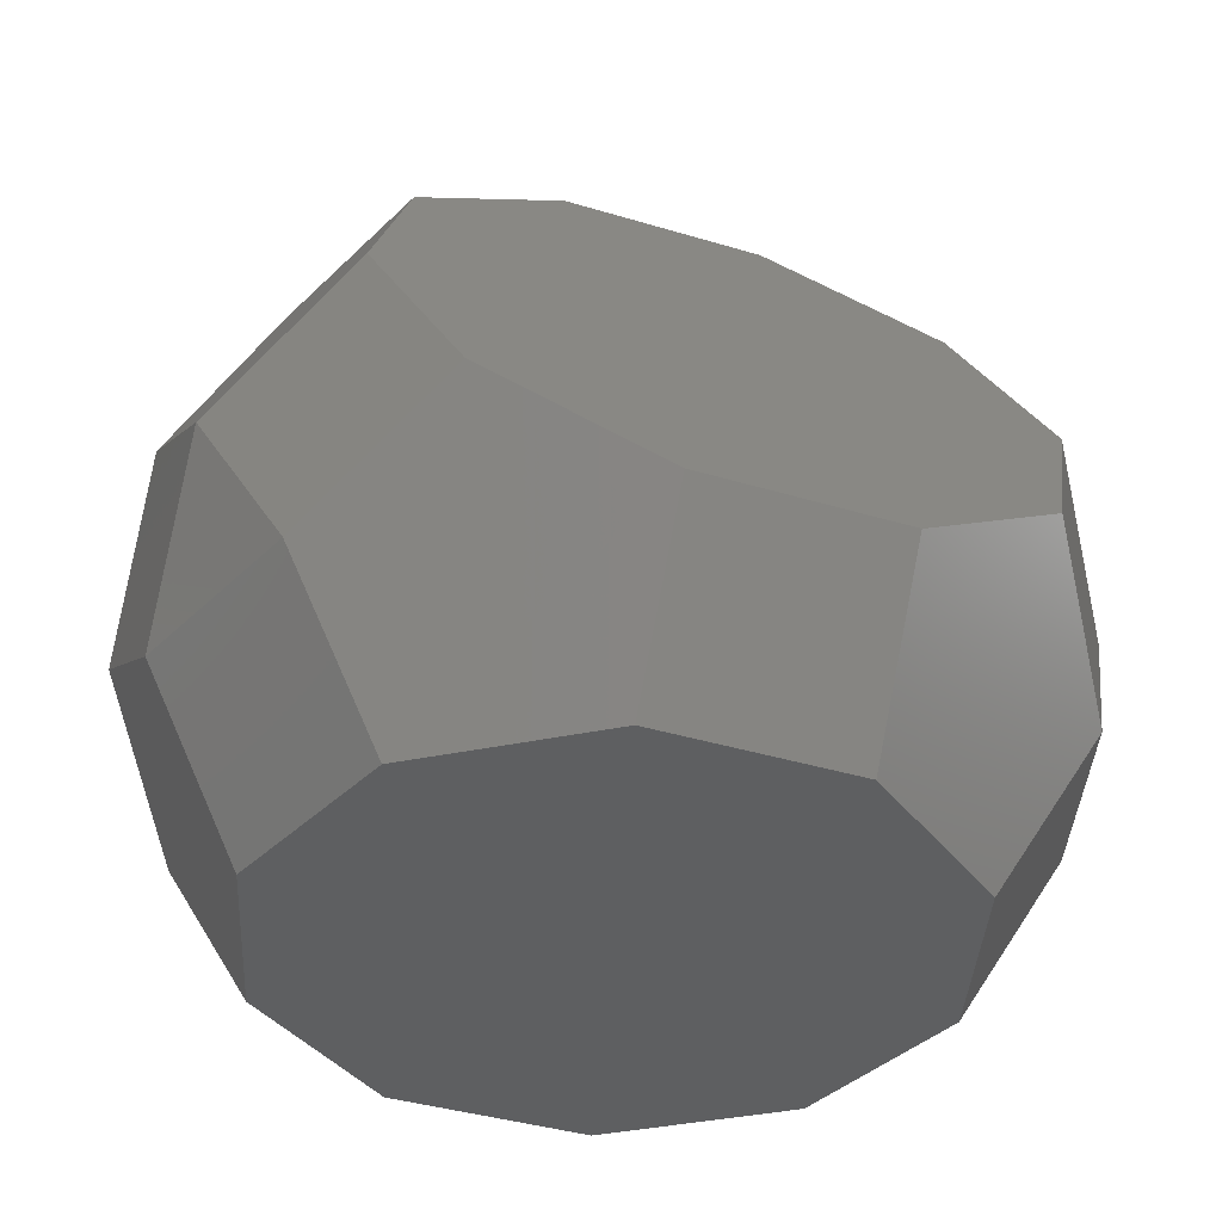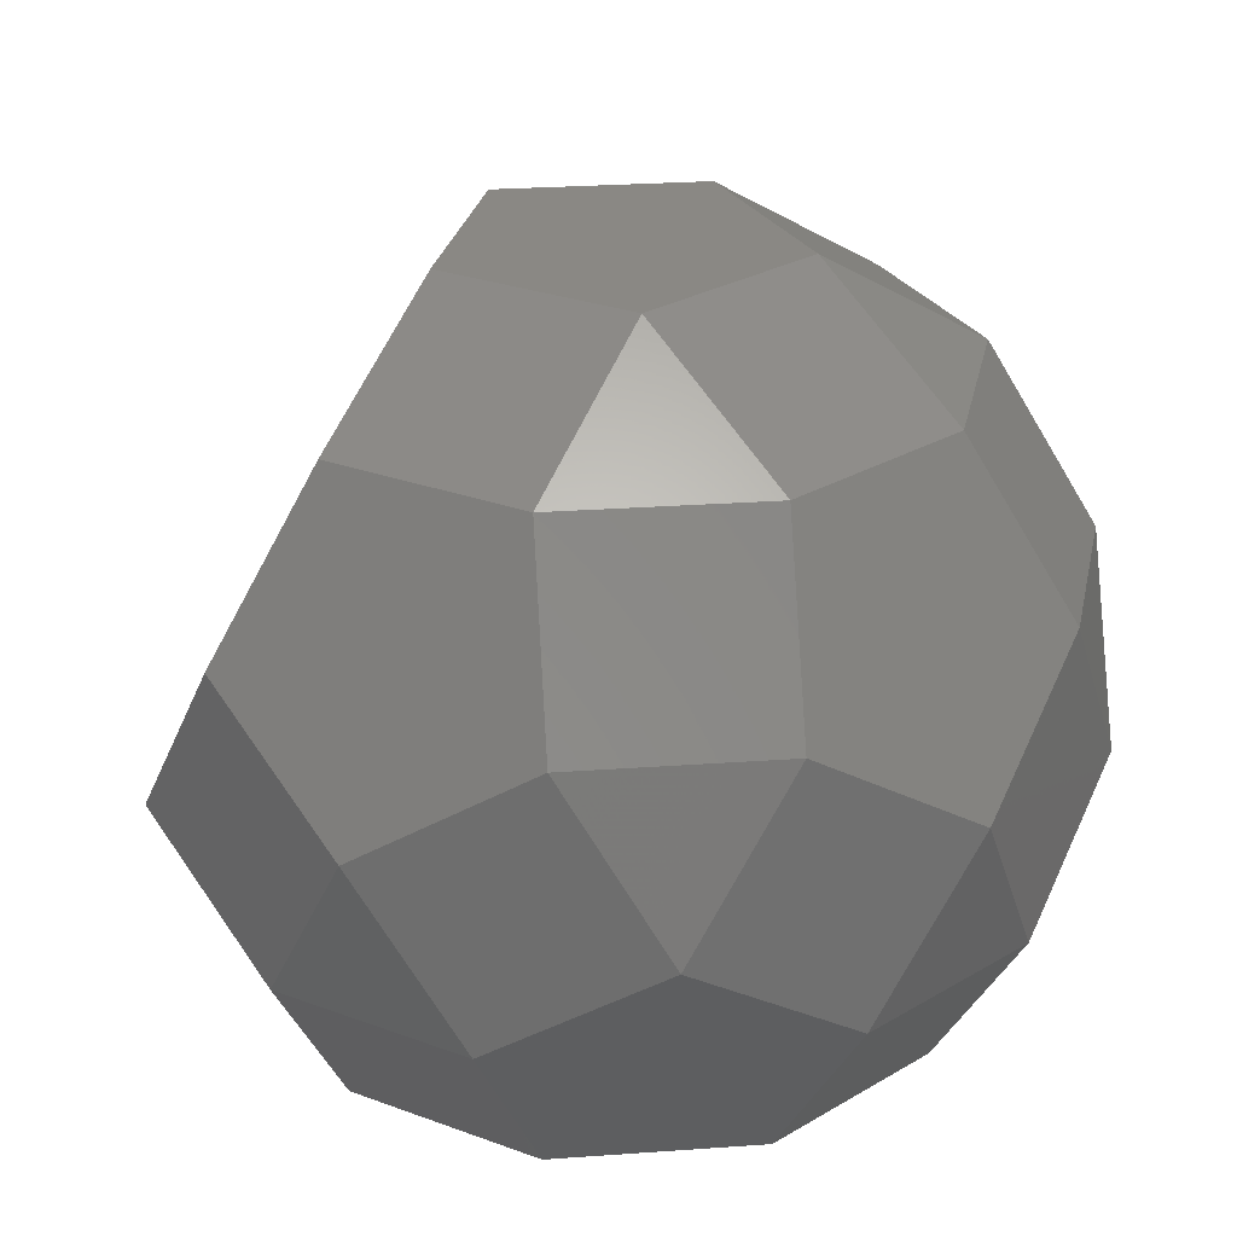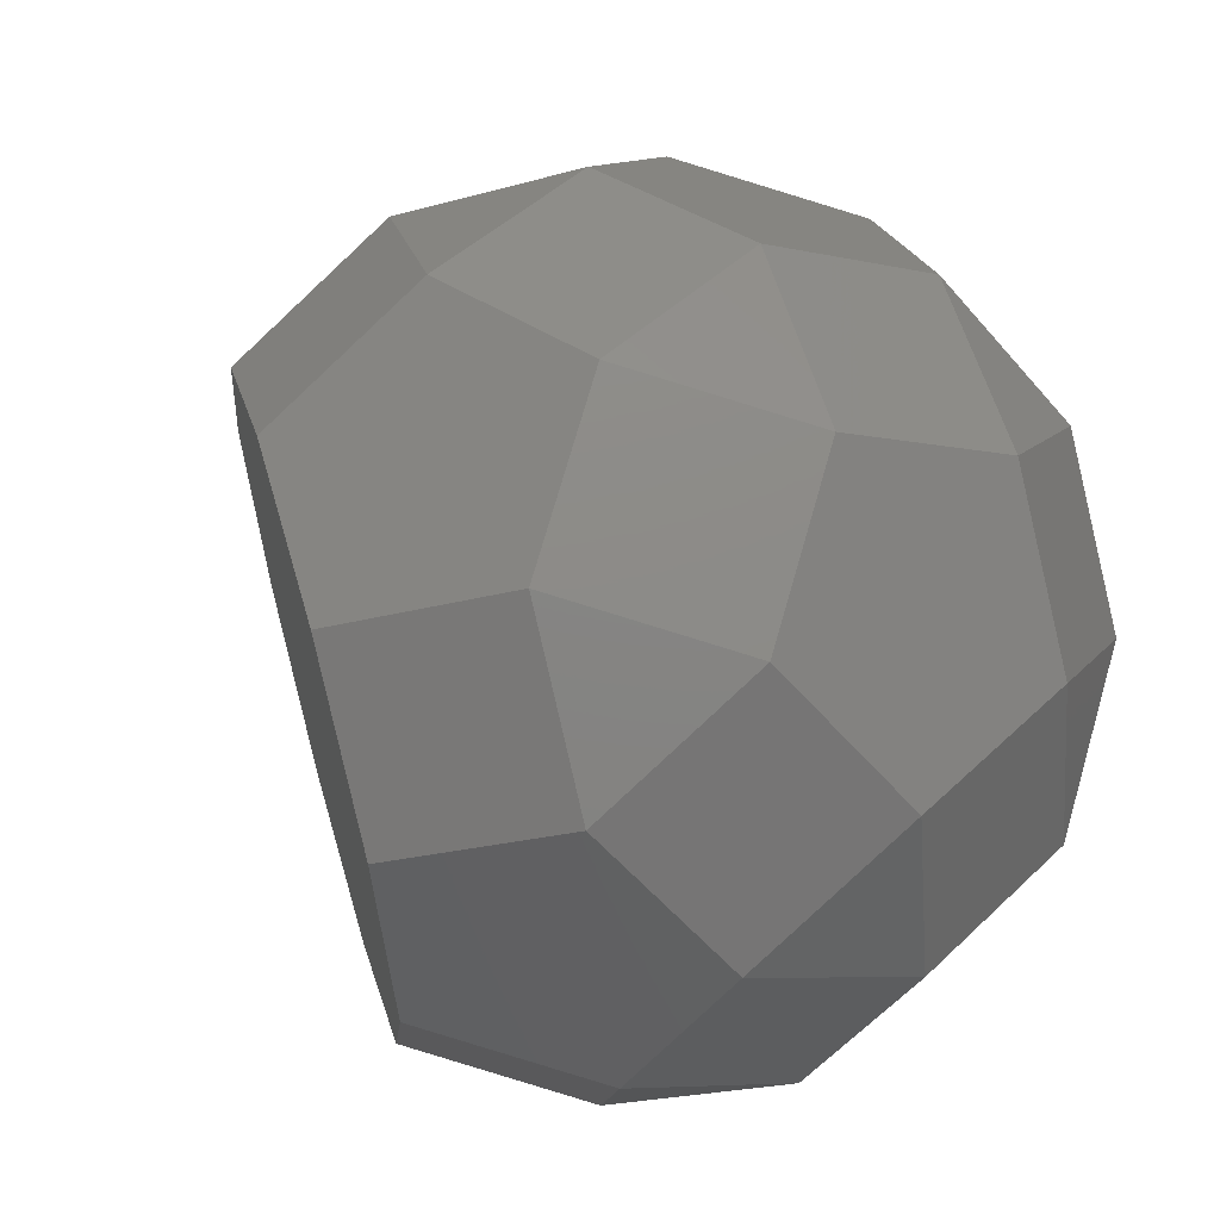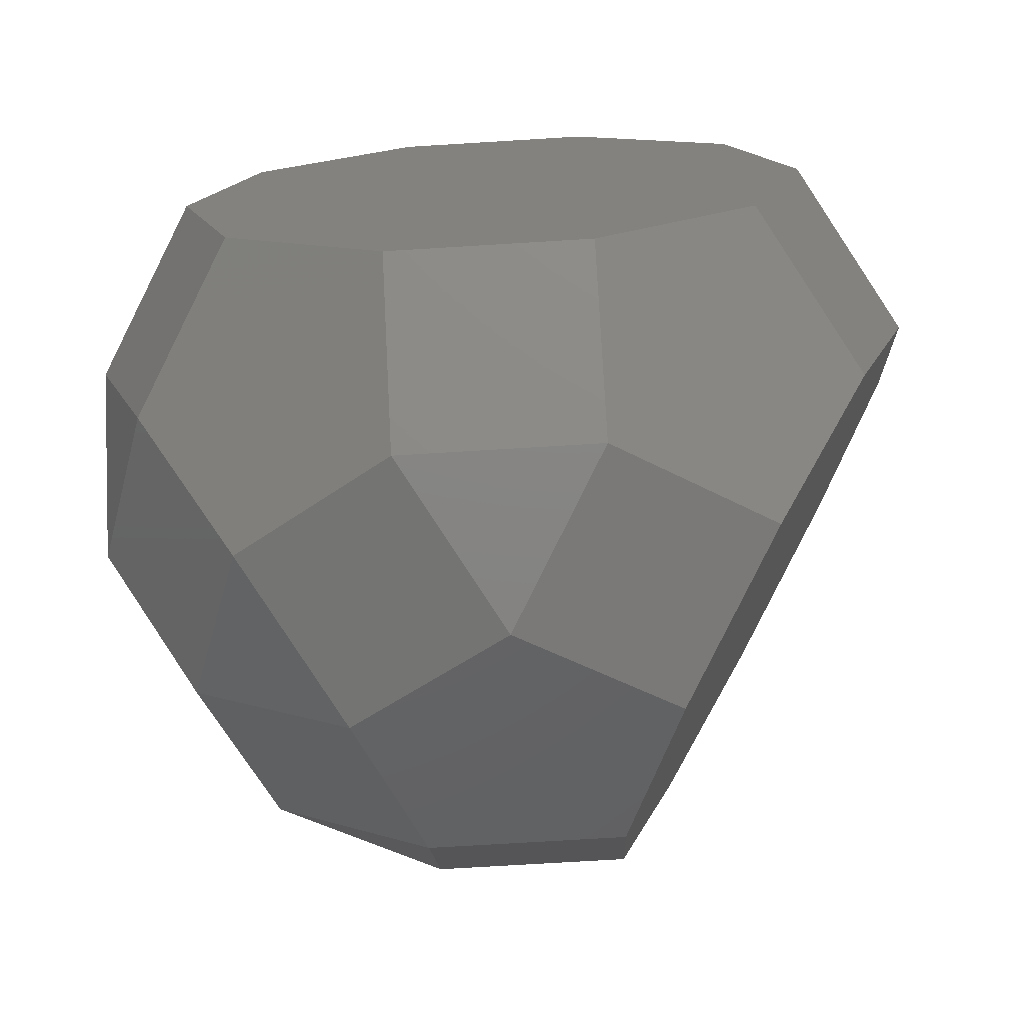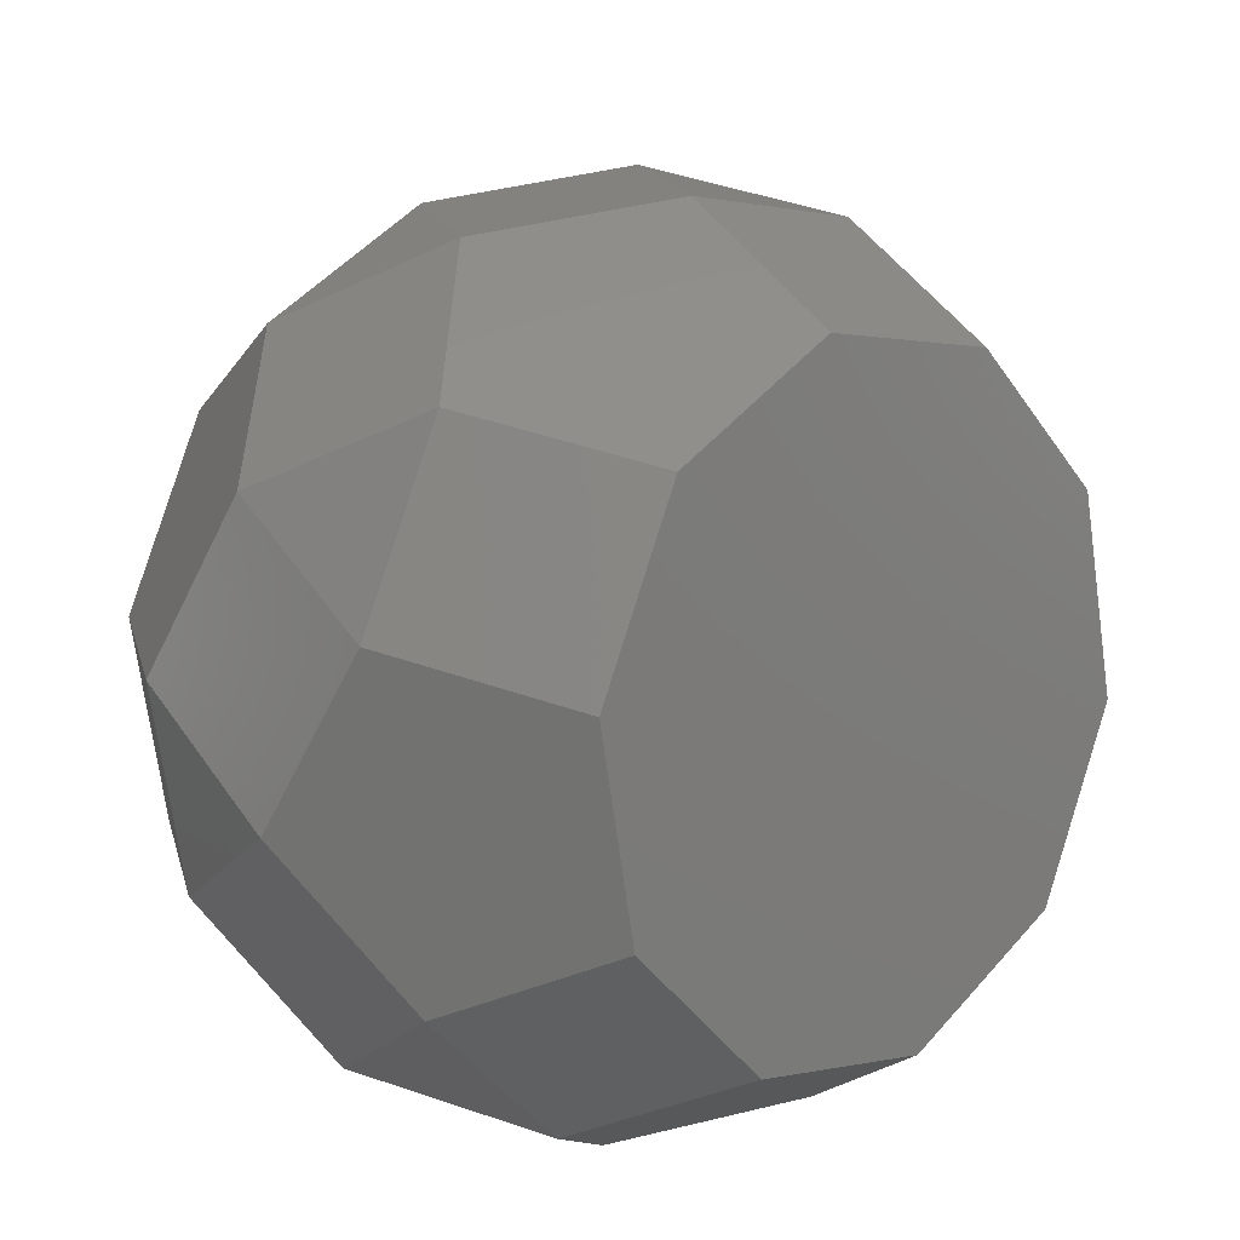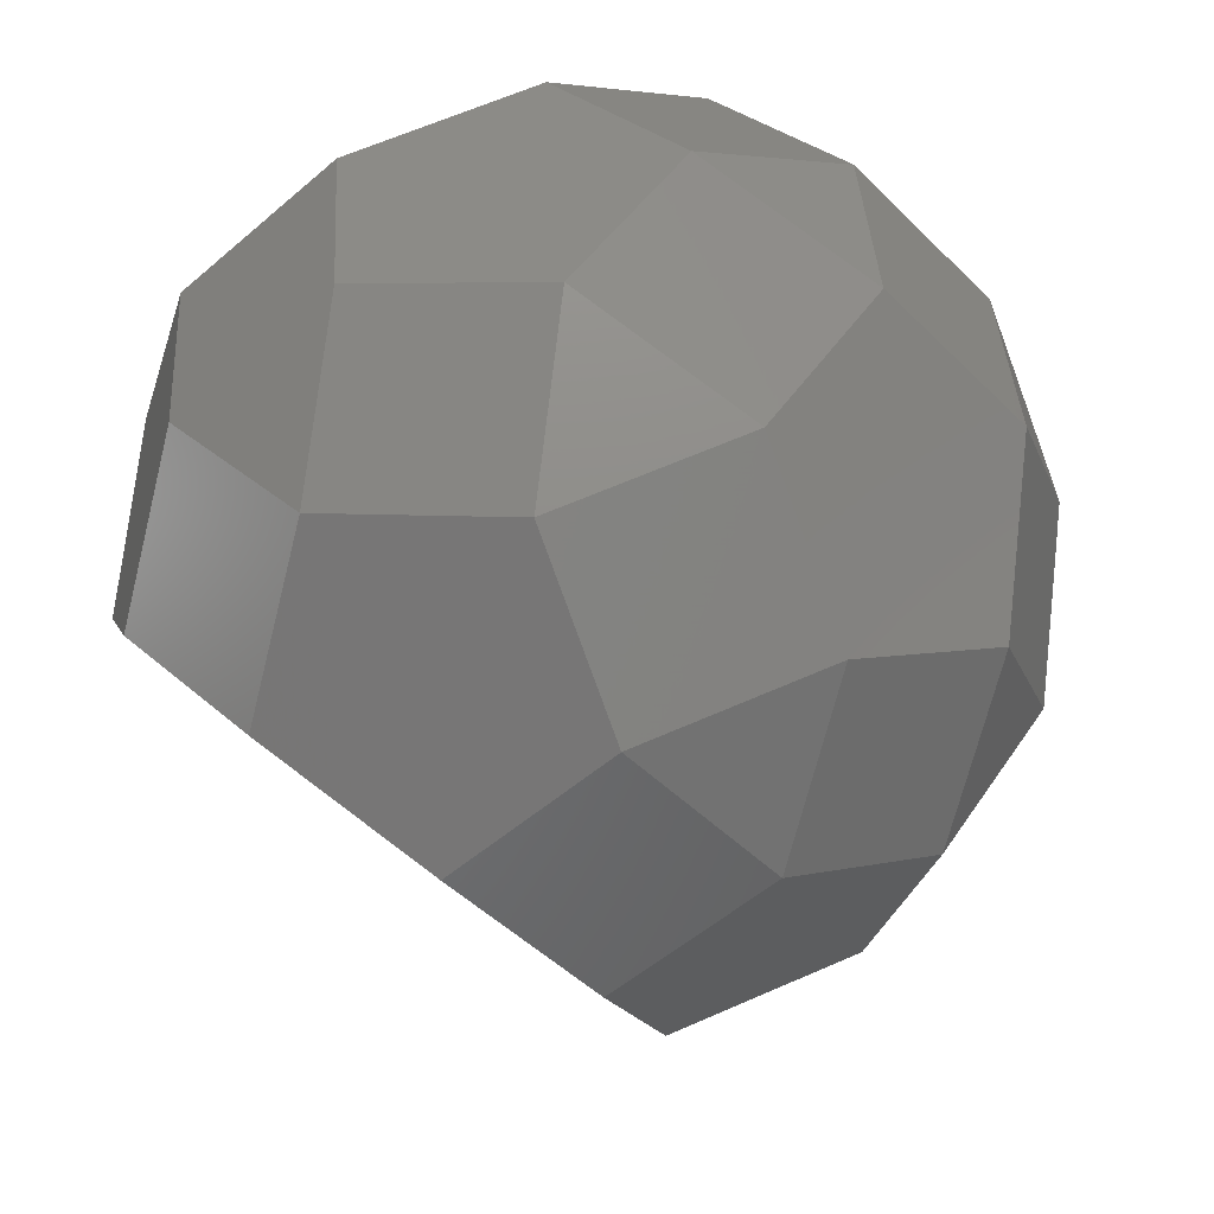
<metadata>
{"format":"stl","ext":"stl","renderer":"f3d","projection":"perspective","resolution":1024,"background":"white","views":[{"elev":-37.9,"azim":86.8,"up":"+Y"},{"elev":27.3,"azim":-150.3,"up":"+Y"},{"elev":-23.0,"azim":-154.6,"up":"+Z"},{"elev":-72.6,"azim":3.5,"up":"+Z"},{"elev":48.7,"azim":56.8,"up":"+Y"},{"elev":64.6,"azim":156.2,"up":"+Z"}]}
</metadata>
<code>
# stl→obj: 50 verts, 96 faces
v 60.85 58.39 36.64
v 7.198 79.94 32.53
v 27.69 58.39 60.73
v 40.36 79.94 8.435
v -13.3 58.39 60.73
v -46.45 58.39 36.64
v -25.96 79.94 8.435
v 27.69 79.94 -30.55
v -13.3 79.94 -30.55
v -59.12 58.39 -2.339
v -79.61 23.53 4.32
v -66.95 23.53 43.3
v -46.45 58.39 -41.32
v -13.3 58.39 -65.41
v -25.96 23.53 -82.84
v -59.12 23.53 -58.75
v -79.61 1.981 -30.55
v -46.45 -11.34 -76.18
v -66.95 -32.88 -47.98
v 27.69 23.53 82.28
v -13.3 23.53 82.28
v 7.198 -11.34 88.94
v -46.45 1.981 71.51
v -25.96 -32.88 78.17
v -59.12 -32.88 54.07
v -46.45 -67.75 36.64
v -13.3 -67.75 60.73
v -79.61 -11.34 25.87
v -79.61 -32.88 -8.997
v -59.12 -67.75 -2.339
v -46.45 -67.75 -41.32
v 60.85 1.981 71.51
v 40.36 -32.88 78.17
v 73.52 -32.88 54.07
v 60.85 -67.75 36.64
v 27.69 -67.75 60.73
v 73.52 -67.75 -2.339
v 60.85 -67.75 -41.32
v -13.3 -67.75 -65.41
v 27.69 -67.75 -65.41
v 94.01 -11.34 25.87
v 81.34 23.53 43.3
v 27.69 58.39 -65.41
v 94.01 -32.88 -8.997
v 40.36 23.53 -82.84
v 81.34 -32.88 -47.98
v 60.85 -11.34 -76.18
v 27.69 -32.88 -86.96
v -13.3 -32.88 -86.96
v 7.198 1.981 -93.62
f 1 2 3
f 2 1 4
f 3 2 5
f 2 6 5
f 6 2 7
f 4 7 2
f 8 7 4
f 7 8 9
f 7 10 6
f 11 6 10
f 6 11 12
f 9 10 7
f 10 9 13
f 9 14 13
f 15 13 14
f 13 15 16
f 17 13 16
f 13 11 10
f 13 17 11
f 15 18 16
f 18 17 16
f 17 18 19
f 5 20 3
f 20 5 21
f 20 21 22
f 23 22 21
f 22 23 24
f 6 21 5
f 12 21 6
f 21 12 23
f 23 25 24
f 24 26 27
f 26 24 25
f 28 23 12
f 23 28 25
f 12 11 28
f 17 28 11
f 28 17 29
f 26 28 29
f 26 29 30
f 28 26 25
f 17 19 29
f 31 29 19
f 29 31 30
f 22 32 20
f 32 22 33
f 32 33 34
f 33 35 34
f 35 33 36
f 22 36 33
f 22 27 36
f 27 22 24
f 26 36 27
f 26 35 36
f 30 35 26
f 30 37 35
f 31 37 30
f 31 38 37
f 39 38 31
f 38 39 40
f 32 41 42
f 41 32 34
f 42 4 1
f 4 42 8
f 41 8 42
f 8 41 43
f 44 43 41
f 43 44 45
f 46 45 44
f 45 46 47
f 35 41 34
f 41 35 44
f 44 35 37
f 38 44 37
f 44 38 46
f 48 46 38
f 48 38 40
f 46 48 47
f 39 48 40
f 48 39 49
f 43 9 8
f 9 43 14
f 50 47 48
f 47 50 45
f 50 43 45
f 50 14 43
f 14 50 15
f 48 49 50
f 18 50 49
f 50 18 15
f 20 42 1
f 20 1 3
f 42 20 32
f 31 49 39
f 19 49 31
f 49 19 18

</code>
